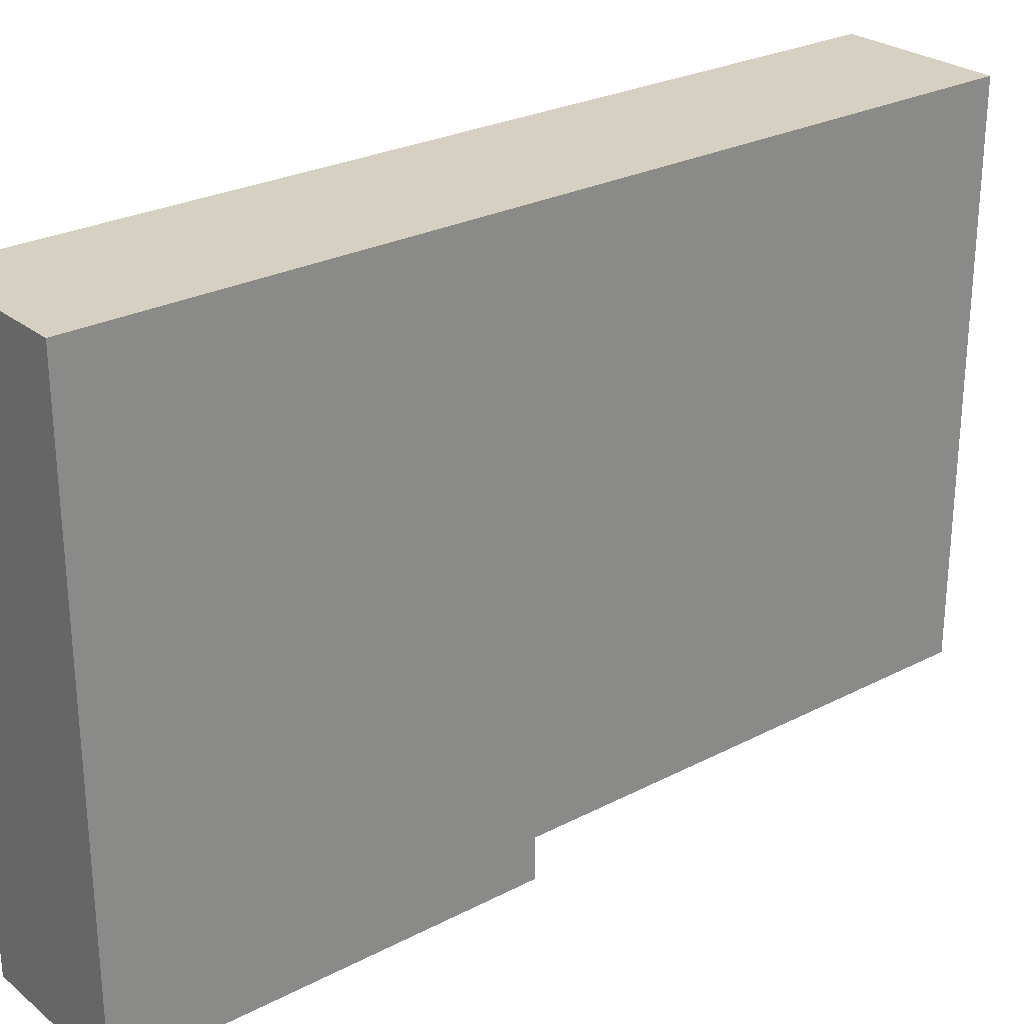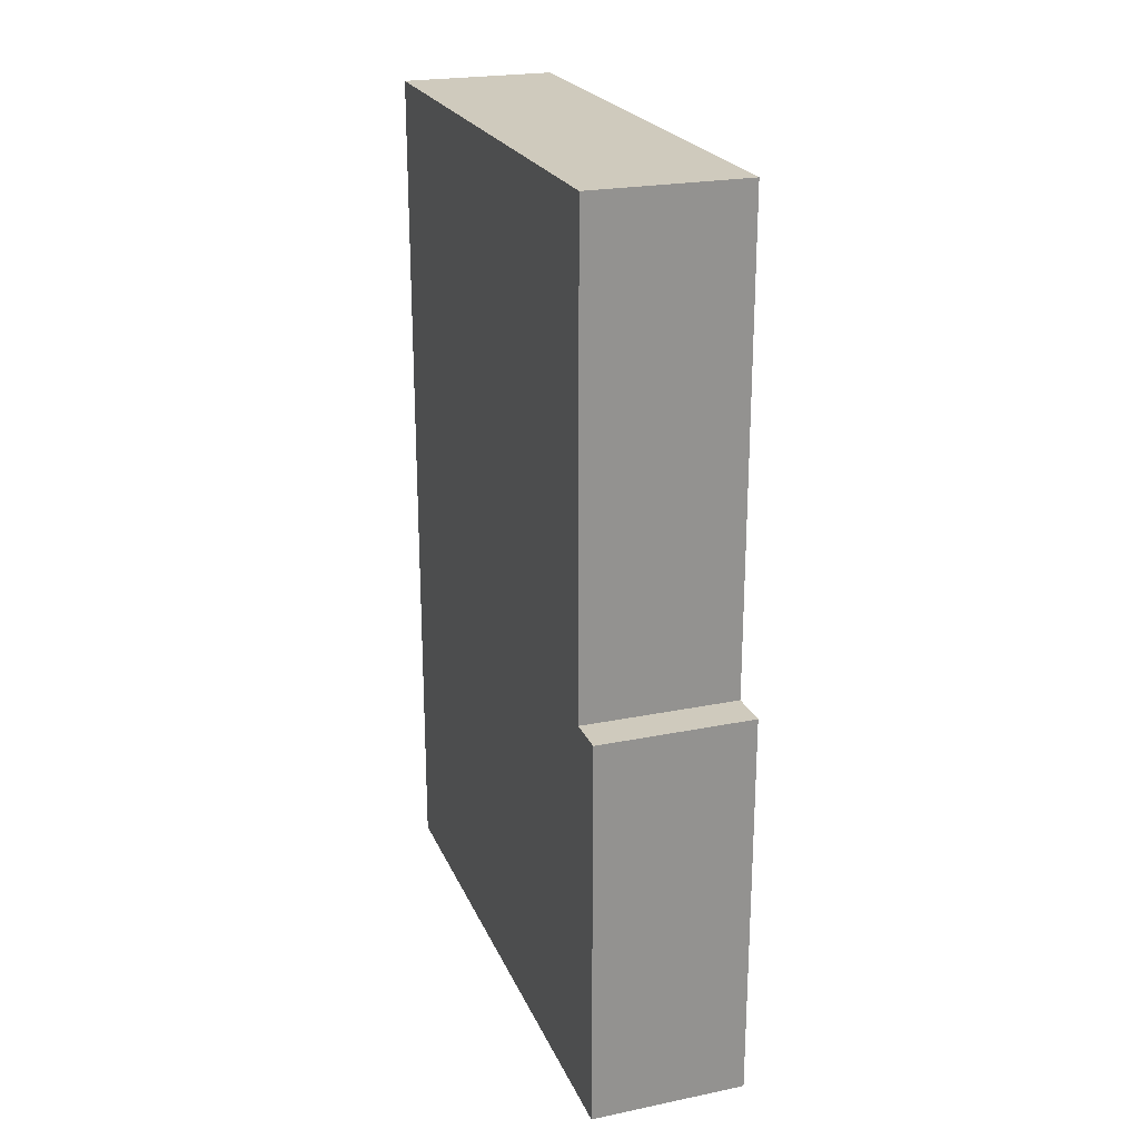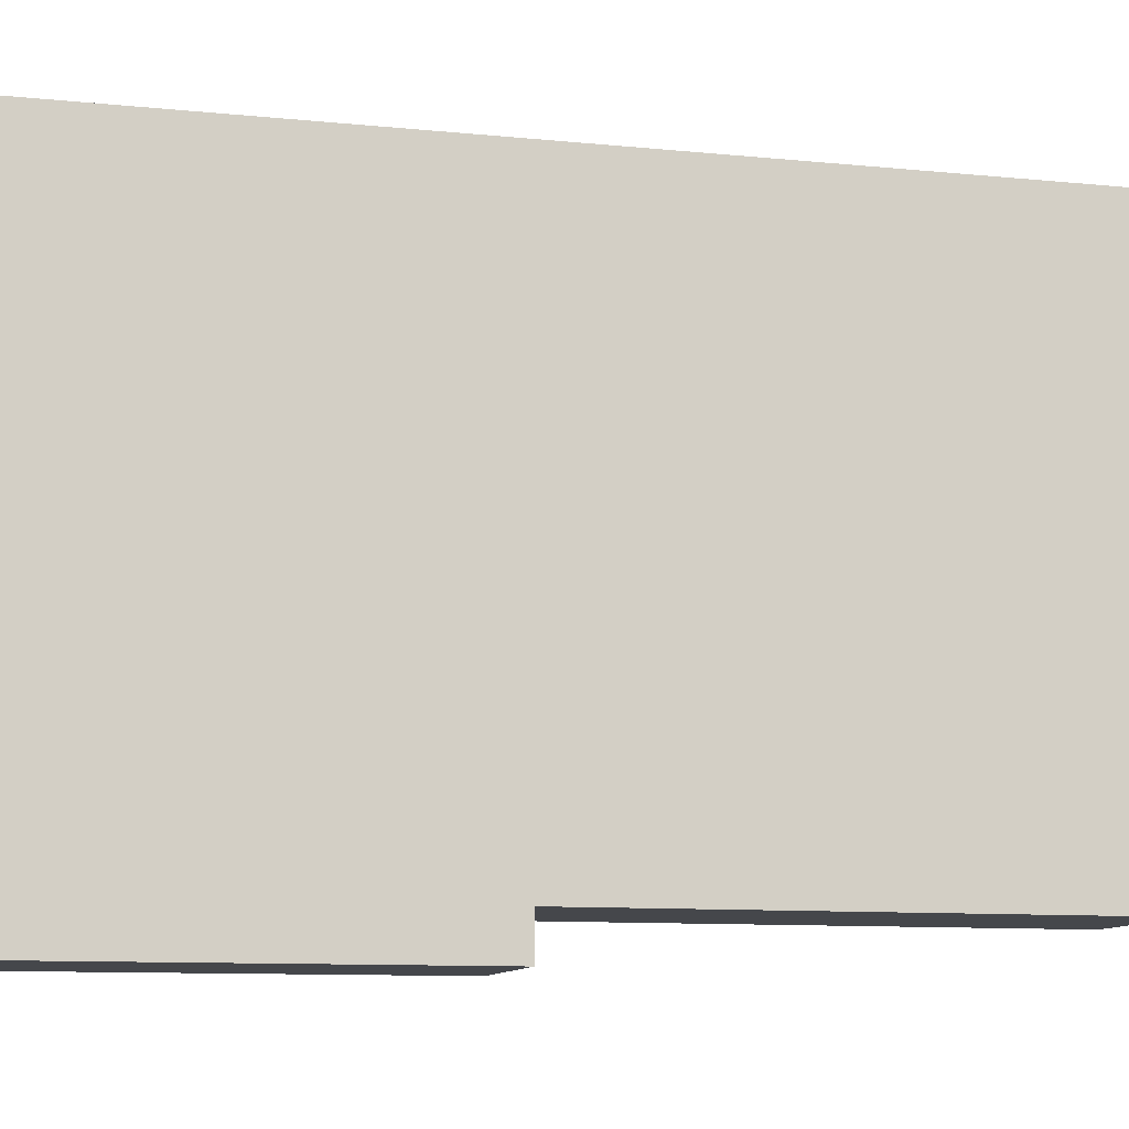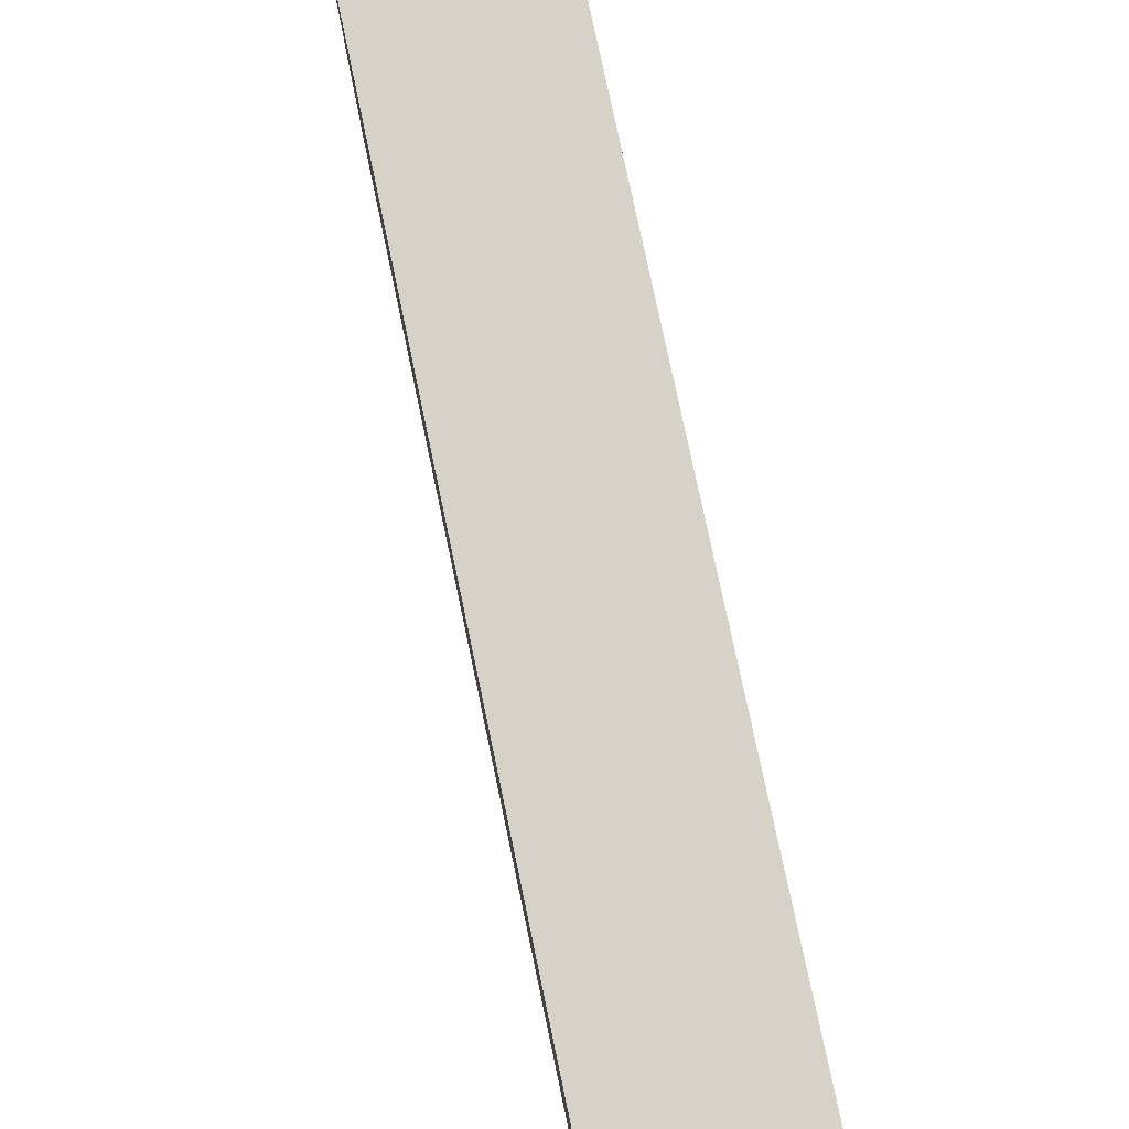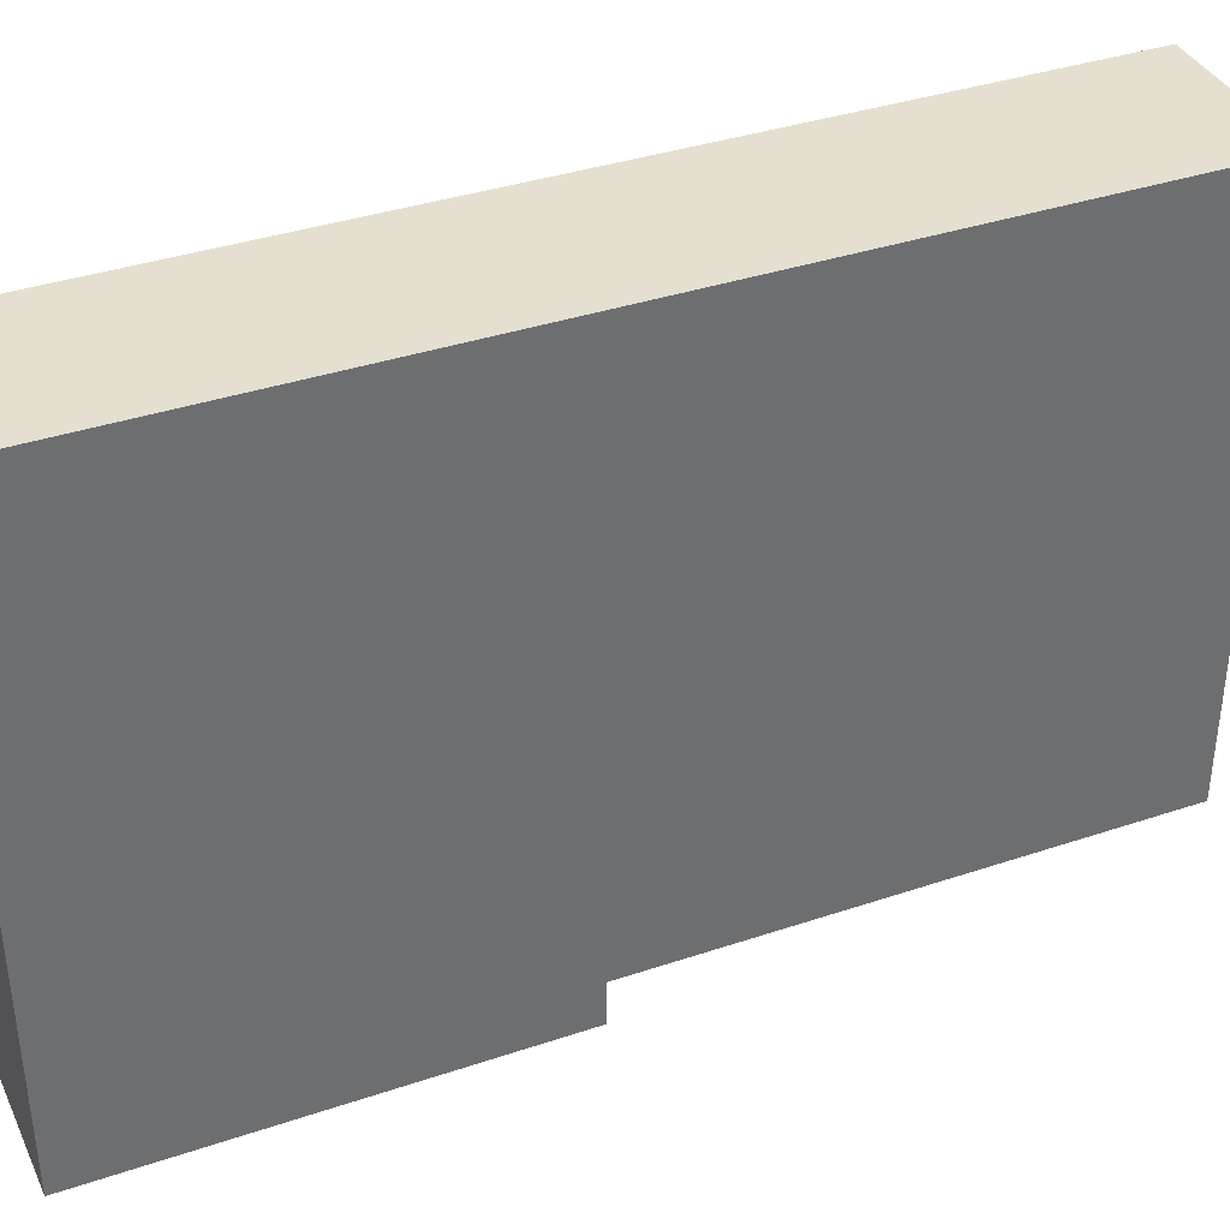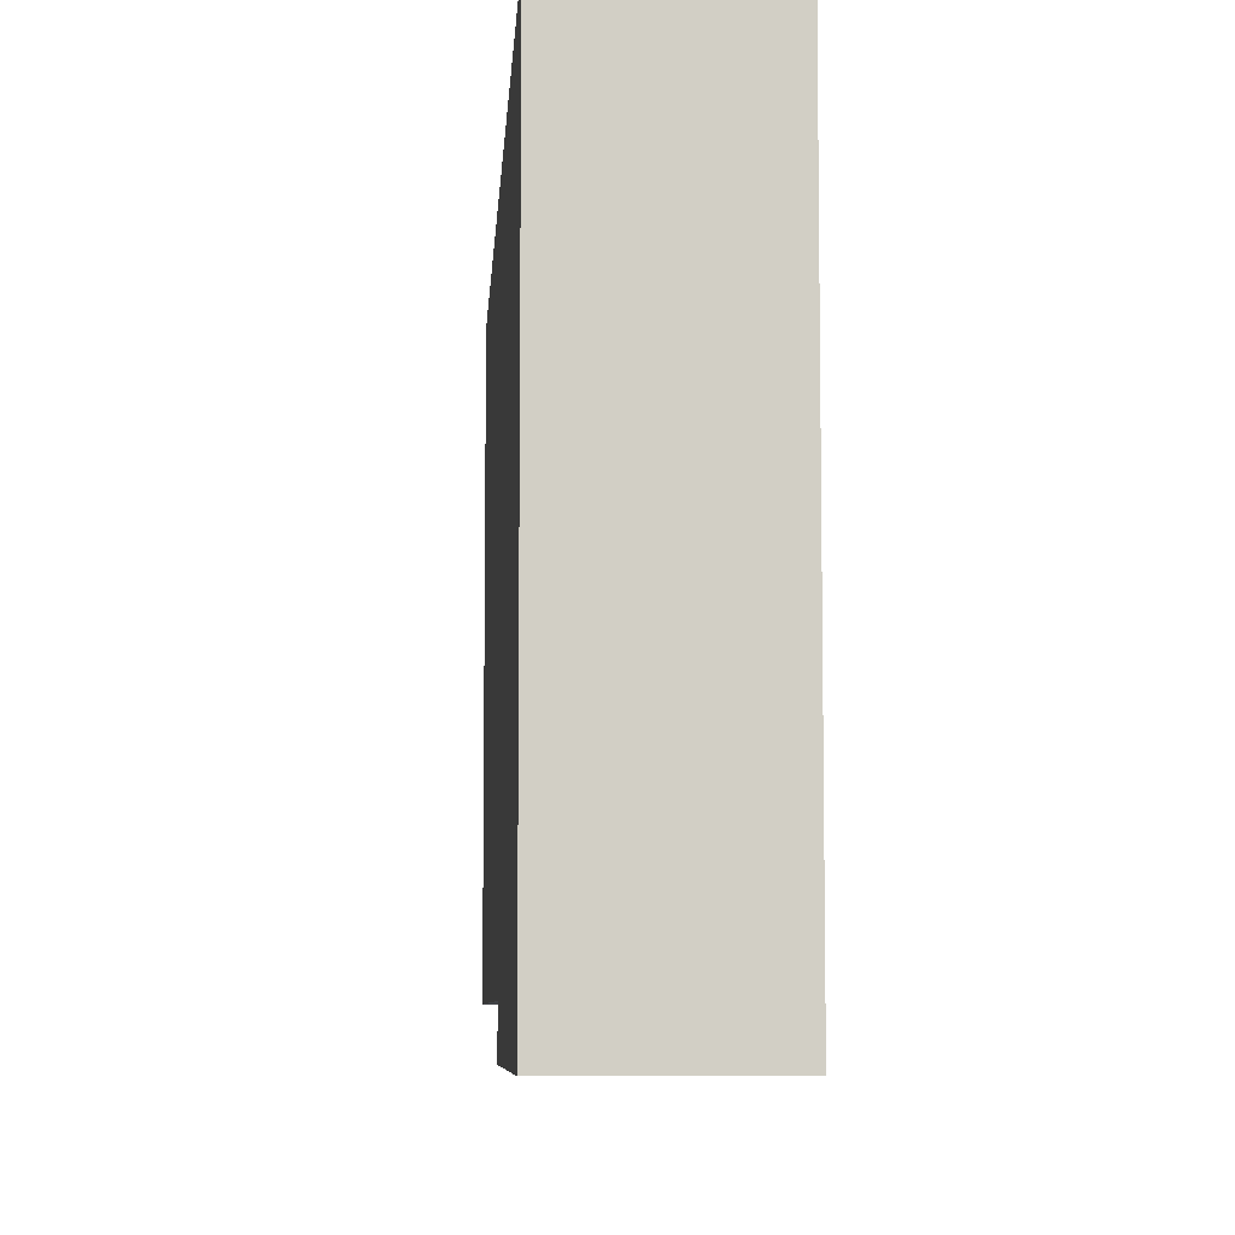
<metadata>
{"format":"obj","ext":"obj","renderer":"f3d","projection":"perspective","resolution":1024,"background":"white","views":[{"elev":26.5,"azim":-129.1,"up":"+Y"},{"elev":23.0,"azim":-19.1,"up":"+Z"},{"elev":-10.6,"azim":-103.9,"up":"+Y"},{"elev":78.3,"azim":168.1,"up":"+Y"},{"elev":37.5,"azim":-113.3,"up":"+Y"},{"elev":-7.3,"azim":176.4,"up":"+Y"}]}
</metadata>
<code>
v 7369 -11566 5700
v 8383 -11566 5700
v 7369 -11550 5700
v 8383 -8075 5700
v 7369 -8075 5700
v 8383 -8075 3100
v 8383 -11566 2600
v 8383 -8075 2795
v 8383 -11825 2600
v 8383 -11825 19
v 8383 -8075 19
v 7369 -8075 3100
v 7369 -8075 2795
v 7369 -8075 19
v 7369 -11566 2600
v 7369 -11825 19
v 7369 -11825 2600
f 1 2 3
f 3 4 5
f 4 3 2
f 6 7 8
f 7 6 2
f 6 4 2
f 9 10 7
f 7 11 8
f 11 7 10
f 4 6 12
f 12 5 4
f 6 8 12
f 8 11 13
f 14 13 11
f 8 13 12
f 5 12 3
f 15 1 3
f 3 12 15
f 13 14 15
f 15 16 17
f 16 15 14
f 15 12 13
f 9 17 10
f 16 10 17
f 15 7 2
f 2 1 15
f 16 14 11
f 11 10 16
f 7 15 17
f 17 9 7

</code>
